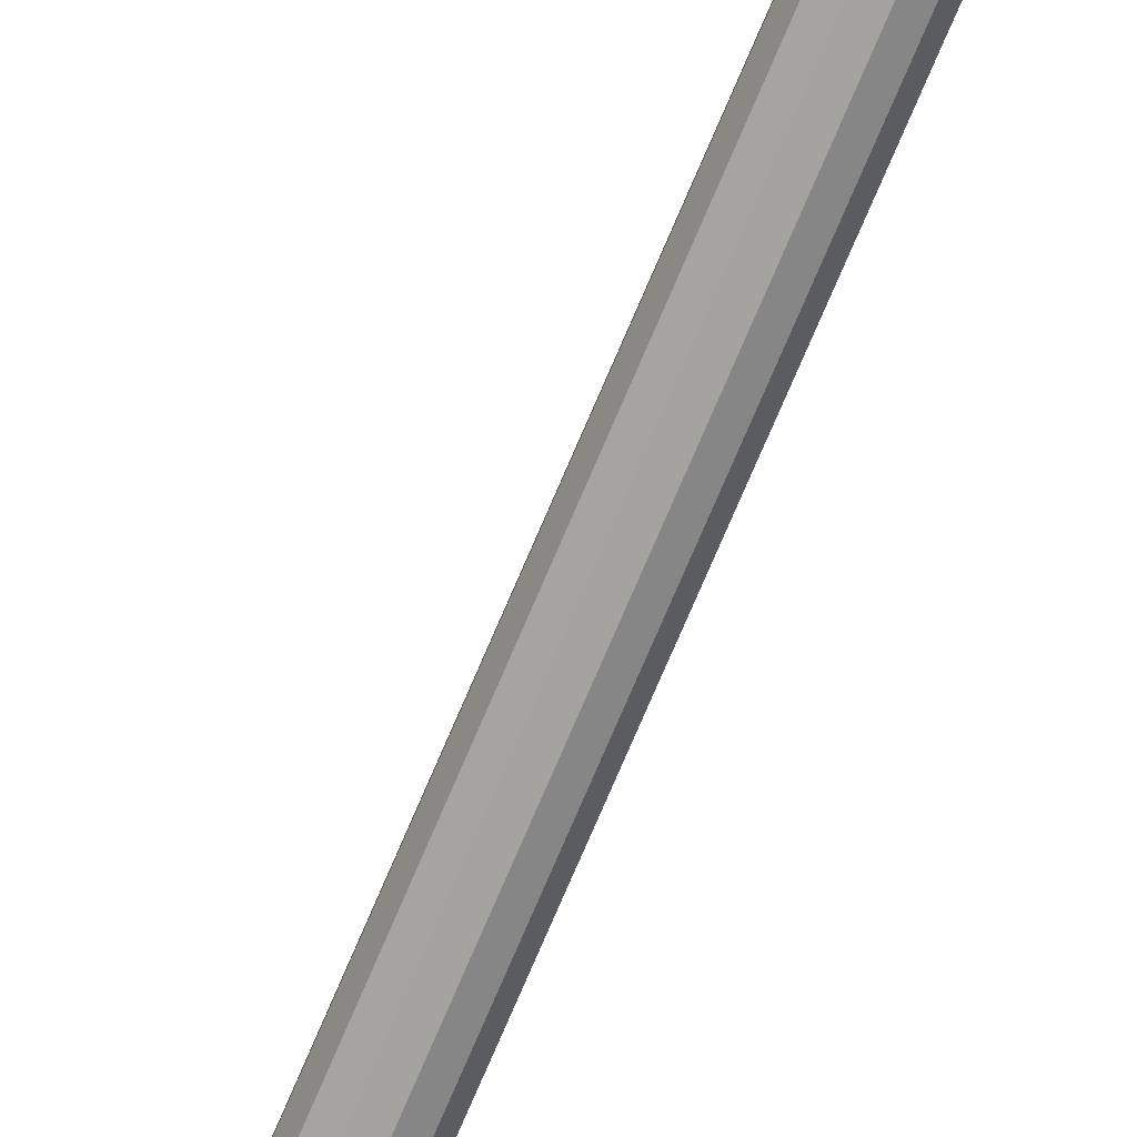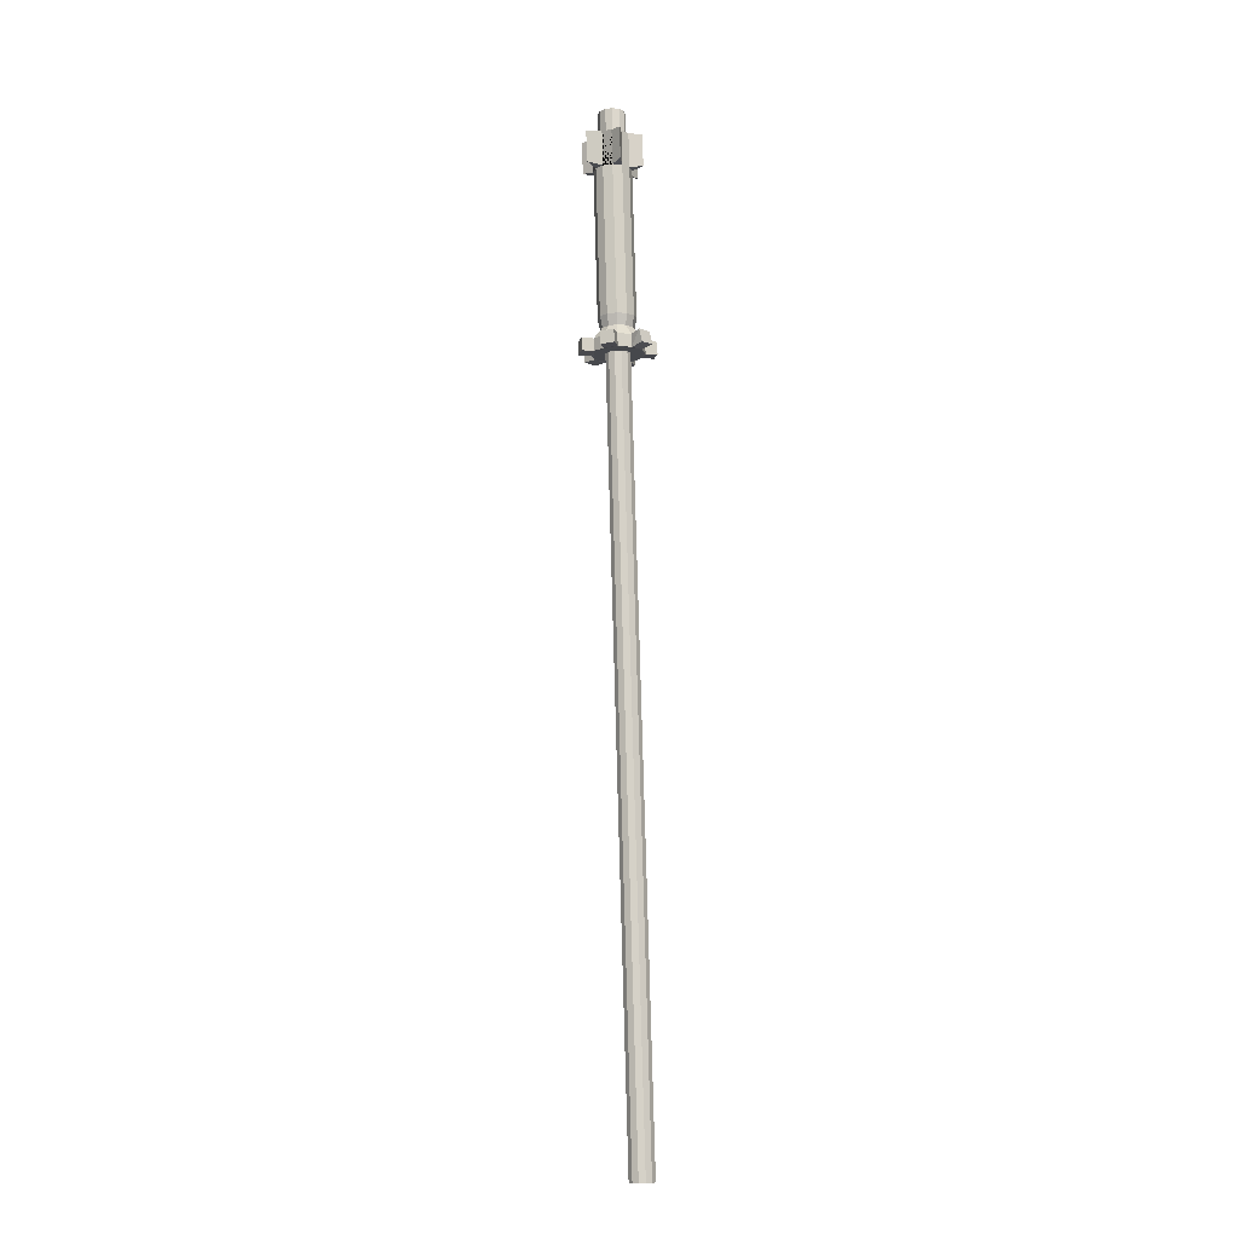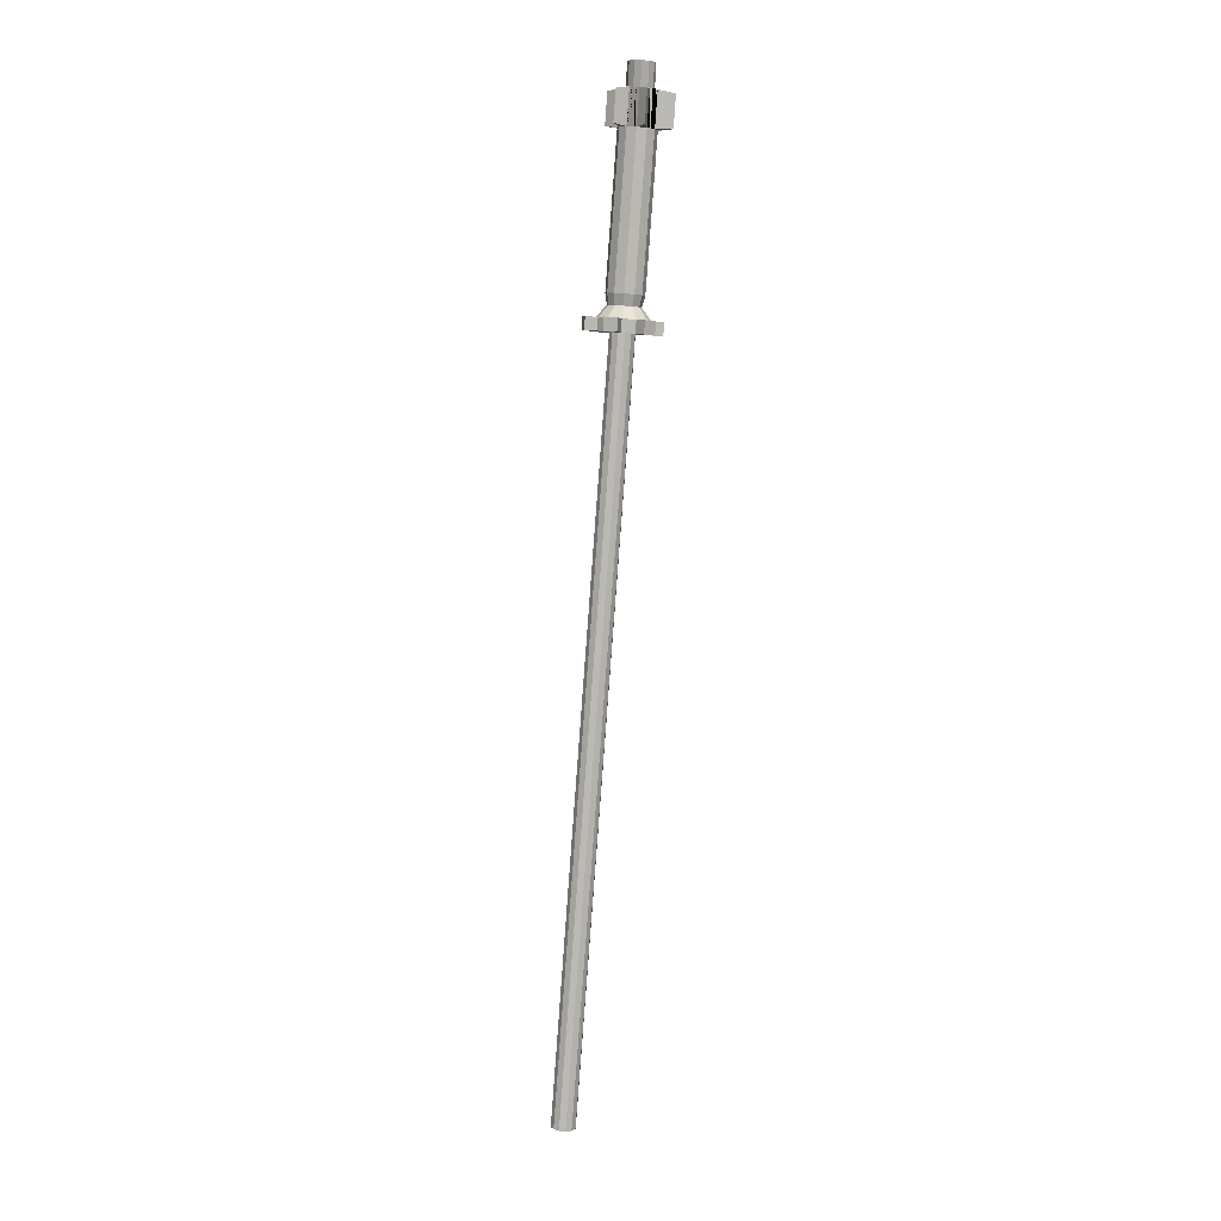
<metadata>
{"format":"obj","ext":"obj","renderer":"f3d","projection":"perspective","resolution":1024,"background":"white","views":[{"elev":-70.3,"azim":161.4,"up":"+Y"},{"elev":-15.4,"azim":97.0,"up":"+Z"},{"elev":7.0,"azim":-20.2,"up":"+Z"}]}
</metadata>
<code>
v 0.014 0.006154 0.2074
v 0.008987 0.003818 0.2076
v 0.007928 0.004274 0.1863
v 0.01294 0.006609 0.1861
v 0.005811 -0.0007114 0.2077
v 0.004751 -0.0002559 0.1863
v 0.005322 -0.006222 0.2076
v 0.004262 -0.005766 0.1862
v 0.007649 -0.01124 0.2074
v 0.00659 -0.01078 0.186
v 0.01217 -0.01441 0.2071
v 0.01111 -0.01395 0.1857
v 0.01768 -0.01489 0.2068
v 0.01662 -0.01444 0.1854
v 0.02269 -0.01256 0.2066
v 0.02163 -0.0121 0.1852
v 0.02586 -0.008029 0.2065
v 0.0248 -0.007574 0.1852
v 0.02635 -0.002519 0.2066
v 0.02529 -0.002064 0.1853
v 0.02402 0.002495 0.2068
v 0.02296 0.00295 0.1855
v 0.0195 0.005669 0.2071
v 0.01844 0.006125 0.1858
v -0.01675 0.01042 -0.3812
v -0.01619 0.005279 -0.3813
v 0.01206 -0.002309 0.009925
v 0.01149 0.002834 0.01007
v -0.01826 0.0005356 -0.3813
v 0.00999 -0.007052 0.009983
v -0.02242 -0.002537 -0.381
v 0.005831 -0.01012 0.01022
v -0.02755 -0.003115 -0.3807
v 0.0006996 -0.0107 0.01058
v -0.03228 -0.001044 -0.3803
v -0.004029 -0.008631 0.01096
v -0.03534 0.003121 -0.38
v -0.007088 -0.004467 0.01127
v -0.03591 0.008264 -0.3799
v -0.007657 0.0006765 0.01141
v -0.03383 0.01301 -0.3799
v -0.005585 0.005419 0.01135
v -0.02967 0.01608 -0.3802
v -0.001426 0.008492 0.01111
v -0.02454 0.01666 -0.3805
v 0.003706 0.00907 0.01075
v -0.01981 0.01459 -0.3809
v 0.008434 0.006999 0.01037
v -0.0404 0.02081 -0.5999
v -0.03572 0.01875 -0.6003
v -0.04548 0.02023 -0.5995
v -0.0496 0.01719 -0.5993
v -0.05165 0.0125 -0.5992
v -0.05108 0.007404 -0.5994
v -0.04806 0.003281 -0.5997
v -0.04337 0.001231 -0.6001
v -0.03829 0.001803 -0.6004
v -0.03418 0.004844 -0.6007
v -0.03213 0.00954 -0.6007
v -0.03269 0.01463 -0.6006
v 0.01126 0.01121 0.1594
v 0.01892 0.01006 0.1588
v 0.01672 0.02063 0.1606
v 0.02497 0.005213 0.1583
v 0.02702 0.004664 0.1867
v 0.02097 0.009506 0.1872
v 0.02778 -0.002014 0.158
v 0.03535 0.005056 0.159
v 0.02662 -0.00969 0.1579
v 0.02867 -0.01024 0.1863
v 0.02983 -0.002564 0.1863
v 0.02178 -0.01576 0.1581
v 0.01456 -0.01859 0.1586
v 0.01661 -0.01914 0.187
v 0.02383 -0.01631 0.1865
v 0.006908 -0.01743 0.1592
v 0.0008616 -0.01259 0.1597
v 0.00291 -0.01314 0.1881
v 0.008957 -0.01798 0.1875
v -0.001956 -0.005364 0.16
v -0.0007885 0.002312 0.1601
v 0.00126 0.001763 0.1885
v 9.316e-05 -0.005913 0.1884
v 0.00405 0.00838 0.1599
v 0.01331 0.01066 0.1878
v 0.006099 0.007831 0.1882
v -0.001332 0.002458 0.1526
v 0.003506 0.008526 0.1523
v -0.0025 -0.005218 0.1525
v 0.0003177 -0.01245 0.1522
v 0.006365 -0.01729 0.1516
v 0.01402 -0.01845 0.1511
v 0.02123 -0.01561 0.1506
v 0.02607 -0.009544 0.1504
v 0.02724 -0.001868 0.1504
v 0.02442 0.005359 0.1508
v 0.01838 0.0102 0.1513
v 0.01072 0.01136 0.1519
v 0.001875 0.008964 0.1297
v -0.002964 0.002896 0.13
v -0.005122 0.003475 0.1001
v -0.0002829 0.009543 0.09987
v -0.004131 -0.00478 0.1299
v -0.006289 -0.004201 0.1
v -0.001314 -0.01201 0.1296
v -0.003471 -0.01143 0.09969
v 0.004733 -0.01685 0.129
v 0.002575 -0.01627 0.09916
v 0.01239 -0.01801 0.1285
v 0.01023 -0.01743 0.09859
v 0.0196 -0.01517 0.128
v 0.01745 -0.0146 0.09812
v 0.02444 -0.009106 0.1278
v 0.02228 -0.008527 0.09789
v 0.02561 -0.00143 0.1278
v 0.02345 -0.000851 0.09795
v 0.02279 0.005797 0.1282
v 0.02063 0.006376 0.0983
v 0.01674 0.01064 0.1287
v 0.01459 0.01122 0.09883
v 0.009089 0.0118 0.1293
v 0.006931 0.01238 0.0994
v -0.006209 0.003766 0.08504
v -0.001371 0.009834 0.08481
v -0.007376 -0.00391 0.08497
v -0.004559 -0.01114 0.08463
v 0.001488 -0.01598 0.0841
v 0.009144 -0.01714 0.08353
v 0.01636 -0.0143 0.08306
v 0.0212 -0.008236 0.08283
v 0.02236 -0.0005599 0.08289
v 0.01955 0.006667 0.08324
v 0.0135 0.01151 0.08377
v 0.005843 0.01267 0.08434
v -0.002458 0.01013 0.06975
v -0.007297 0.004057 0.06998
v -0.008376 0.004347 0.05504
v -0.003537 0.01041 0.05481
v -0.008464 -0.003619 0.06991
v -0.009543 -0.003329 0.05497
v -0.005647 -0.01085 0.06957
v -0.006726 -0.01056 0.05463
v 0.0004 -0.01569 0.06904
v -0.0006788 -0.0154 0.0541
v 0.008056 -0.01685 0.06846
v 0.006977 -0.01656 0.05353
v 0.01527 -0.01401 0.068
v 0.01419 -0.01372 0.05306
v 0.02011 -0.007945 0.06777
v 0.01903 -0.007656 0.05283
v 0.02128 -0.0002688 0.06783
v 0.0202 2.05e-05 0.05289
v 0.01846 0.006958 0.06817
v 0.01738 0.007248 0.05324
v 0.01241 0.0118 0.0687
v 0.01133 0.01209 0.05377
v 0.004756 0.01296 0.06928
v 0.003677 0.01325 0.05434
v -0.004616 0.0107 0.03987
v -0.009454 0.004636 0.0401
v -0.008294 0.00402 0.03112
v -0.00409 0.009292 0.03092
v 0.01122 -0.02817 0.1857
v 0.009374 -0.02768 0.1602
v -0.007468 -0.01298 0.1874
v -0.009312 -0.01249 0.1619
v 0.03611 -0.02156 0.1835
v 0.03427 -0.02107 0.158
v 0.03719 0.004561 0.1845
v 0.01856 0.02014 0.1862
v -0.004618 0.01288 0.1875
v -0.006462 0.01338 0.162
v -0.01062 -0.00304 0.04004
v -0.009308 -0.002649 0.03107
v -0.007804 -0.01027 0.03969
v -0.00686 -0.008927 0.03077
v -0.001758 -0.01511 0.03916
v -0.001607 -0.01313 0.03031
v 0.005898 -0.01627 0.03859
v 0.005044 -0.01414 0.02981
v 0.01311 -0.01343 0.03812
v 0.01131 -0.01168 0.0294
v 0.01795 -0.007366 0.03789
v 0.01551 -0.006407 0.0292
v 0.01912 0.0003099 0.03795
v 0.01653 0.0002615 0.02926
v 0.0163 0.007537 0.0383
v 0.01408 0.00654 0.02956
v 0.01025 0.01238 0.03883
v 0.008828 0.01075 0.03002
v 0.002598 0.01354 0.0394
v 0.002177 0.01175 0.03052
v -0.01625 0.007386 0.02221
v -0.009478 0.01588 0.02188
v -0.01788 -0.003353 0.02212
v -0.01394 -0.01347 0.02164
v -0.005478 -0.02024 0.0209
v 0.005233 -0.02186 0.02009
v 0.01533 -0.0179 0.01944
v 0.0221 -0.009406 0.01911
v 0.02373 0.001334 0.0192
v 0.01979 0.01145 0.01968
v 0.01133 0.01822 0.02043
v 0.0006157 0.01984 0.02123
v -0.017 0.007589 0.01179
v -0.0102 0.01607 0.01189
v -0.0275 -0.001897 0.02284
v -0.02586 0.008842 0.02293
v -0.01469 -0.01326 0.01122
v -0.0186 -0.00316 0.01212
v 0.004481 -0.02166 0.009675
v -0.0062 -0.02005 0.0109
v 0.01879 -0.02677 0.01902
v 0.008693 -0.03074 0.01967
v 0.02134 -0.009204 0.008698
v 0.0146 -0.0177 0.009443
v 0.03335 -0.0001222 0.01848
v 0.03171 -0.01086 0.01839
v 0.01904 0.01165 0.009269
v 0.02301 0.001527 0.009209
v -0.0001364 0.02004 0.01082
v 0.01061 0.01841 0.01043
v -0.01294 0.02475 0.02231
v -0.002844 0.02872 0.02165
v 0.01806 -0.02658 0.009021
v 0.00794 -0.03053 0.009253
v 0.03262 7.153e-05 0.008486
v 0.03096 -0.01066 0.007976
v 0.01819 0.02488 0.02157
v 0.02661 0.01806 0.02085
v 0.02606 0.0204 0.0103
v 0.01766 0.02721 0.01144
v -0.01156 -0.02853 0.02145
v -0.02002 -0.02176 0.02219
v -0.01228 -0.02834 0.01146
v -0.02077 -0.02155 0.01178
v -0.02822 -0.001704 0.01285
v -0.02662 0.009044 0.01251
v -0.01366 0.02494 0.01231
v -0.003596 0.02892 0.01124
v -0.00792 -0.003764 0.07744
v -0.006753 0.003912 0.07751
v -0.001914 0.00998 0.07728
v -0.005103 -0.01099 0.0771
v 0.0009438 -0.01583 0.07657
v 0.0086 -0.01699 0.07599
v 0.01581 -0.01416 0.07553
v 0.02065 -0.00809 0.0753
v 0.02182 -0.0004144 0.07536
v 0.019 0.006813 0.0757
v 0.01296 0.01165 0.07623
v 0.005299 0.01281 0.07681
v -0.003043 -0.005072 0.145
v -0.001876 0.002604 0.145
v 0.002962 0.008672 0.1448
v -0.0002261 -0.0123 0.1446
v 0.005821 -0.01714 0.1441
v 0.01348 -0.0183 0.1435
v 0.02069 -0.01547 0.1431
v 0.02553 -0.009398 0.1428
v 0.0267 -0.001722 0.1429
v 0.02388 0.005505 0.1432
v 0.01783 0.01035 0.1438
v 0.01018 0.01151 0.1443
f 4 3 2 1
f 3 6 5 2
f 6 8 7 5
f 8 10 9 7
f 10 12 11 9
f 12 14 13 11
f 14 16 15 13
f 16 18 17 15
f 18 20 19 17
f 20 22 21 19
f 22 24 23 21
f 24 4 1 23
f 1 2 5 7 9 11 13 15 17 19 21 23
f 24 22 20 18 16 14 12 10 8 6 3 4
f 66 65 64 62
f 71 70 69 67
f 75 74 73 72
f 79 78 77 76
f 83 82 81 80
f 86 85 61 84
f 88 87 81 84
f 87 89 80 81
f 89 90 77 80
f 90 91 76 77
f 91 91 92 73 76
f 92 92 93 72 73
f 93 93 94 69 72
f 94 94 95 67 69
f 95 95 96 64 67
f 96 96 97 62 64
f 97 98 61 62
f 98 88 84 61
f 102 101 100 99
f 101 104 103 100
f 104 106 105 103
f 106 108 107 105
f 108 110 109 107
f 110 112 111 109
f 112 114 113 111
f 114 116 115 113
f 116 118 117 115
f 118 120 119 117
f 120 122 121 119
f 122 102 99 121
f 124 123 101 102
f 123 125 104 101
f 125 126 106 104
f 126 126 127 108 106
f 127 127 128 110 108
f 128 128 129 112 110
f 129 129 130 114 112
f 130 130 131 116 114
f 131 132 118 116
f 132 133 120 118
f 133 133 134 122 120
f 134 134 124 102 122
f 138 138 137 136 135
f 137 137 140 139 136
f 140 140 142 141 139
f 142 142 144 143 141
f 144 146 145 143
f 146 148 147 145
f 148 150 149 147
f 150 152 151 149
f 152 154 153 151
f 154 156 155 153
f 156 158 157 155
f 158 138 135 157
f 162 161 160 159
f 75 72 73 74
f 75 74 73 72
f 79 76 77 78
f 79 78 77 76
f 71 67 69 70
f 71 70 69 67
f 71 67 69 70
f 70 69 67 71
f 83 85 86 82
f 85 65 66
f 85 71 65
f 85 70 71
f 85 75 70
f 85 74 75
f 85 79 74
f 85 78 79
f 161 174 173 160
f 174 176 175 173
f 176 178 177 175
f 178 180 179 177
f 180 182 181 179
f 182 184 183 181
f 184 186 185 183
f 186 188 187 185
f 188 190 189 187
f 190 192 191 189
f 192 162 159 191
f 194 193 161 162
f 193 195 174 161
f 195 196 176 174
f 196 197 178 176
f 197 198 180 178
f 198 199 182 180
f 199 200 184 182
f 200 201 186 184
f 201 202 188 186
f 202 203 190 188
f 203 204 192 190
f 204 194 162 192
f 206 205 193 194
f 210 209 196 195
f 212 211 198 197
f 216 215 200 199
f 220 219 202 201
f 222 221 204 203
f 206 210 205
f 210 212 209
f 212 216 211
f 216 220 215
f 220 222 219
f 222 206 221
f 222 220 216 212 210 206
f 85 83 78
f 152 185 187 154
f 150 183 185 152
f 148 181 183 150
f 146 179 181 148
f 144 177 179 146
f 154 187 189 156
f 156 189 191 158
f 158 191 159 138
f 138 159 160 137
f 137 160 173 140
f 140 173 175 142
f 142 175 177 144
f 123 242 241 125
f 124 243 242 123
f 243 135 136 242
f 125 241 241 244 126
f 241 139 141 244
f 126 244 244 245 127
f 127 245 245 246 128
f 128 246 246 247 129
f 129 247 247 248 130
f 130 248 248 249 131
f 131 249 249 250 132
f 132 250 250 251 133
f 133 251 251 252 134
f 134 252 252 243 124
f 254 100 103 253
f 255 99 100 254
f 253 103 105 256
f 256 105 107 257
f 257 107 109 258
f 258 109 111 259
f 259 111 113 260
f 260 113 115 261
f 261 115 117 262
f 262 117 119 263
f 263 119 121 264
f 264 121 99 255
f 28 27 26 25
f 27 30 29 26
f 30 32 31 29
f 32 34 33 31
f 34 36 35 33
f 36 38 37 35
f 38 40 39 37
f 40 42 41 39
f 42 44 43 41
f 44 46 45 43
f 46 48 47 45
f 48 28 25 47
f 50 49 45 47
f 48 46 44 42 40 38 36 34 32 30 27 28
f 49 51 43 45
f 51 52 41 43
f 52 53 39 41
f 53 54 37 39
f 54 55 35 37
f 55 56 33 35
f 56 57 31 33
f 57 58 29 31
f 58 59 26 29
f 59 60 25 26
f 60 50 47 25
f 60 59 58 57 56 55 54 53 52 51 49 50
f 63 62 61
f 68 67 64
f 164 163 79 76
f 166 165 83 80
f 168 167 75 72
f 68 169 71 67
f 169 65 71
f 169 68 64 65
f 167 70 75
f 167 168 69 70
f 168 72 69
f 63 170 66 62
f 170 85 66
f 170 63 61 85
f 163 74 79
f 163 164 73 74
f 164 76 73
f 165 78 83
f 165 166 77 78
f 166 80 77
f 172 171 86 84
f 171 82 86
f 171 172 81 82
f 172 84 81
f 208 207 195 193
f 214 213 199 198
f 218 217 201 200
f 224 223 194 204
f 213 225 216 199
f 225 226 211 216
f 226 214 198 211
f 226 225 213 214
f 217 227 220 201
f 227 228 215 220
f 228 218 200 215
f 228 227 217 218
f 230 229 203 202
f 229 222 203
f 232 231 219 222
f 230 202 219
f 231 232 229 230
f 229 232 222
f 219 231 230
f 234 233 197 196
f 233 235 212 197
f 235 236 209 212
f 236 234 196 209
f 236 235 233 234
f 207 237 210 195
f 237 238 205 210
f 238 208 193 205
f 238 237 207 208
f 223 239 206 194
f 239 240 221 206
f 240 224 204 221
f 240 239 223 224
f 244 141 143 245
f 245 143 145 246
f 246 145 147 247
f 247 147 149 248
f 248 149 151 249
f 249 151 153 250
f 250 153 155 251
f 251 155 157 252
f 252 157 135 243
f 87 254 253 89
f 88 255 254 87
f 89 253 253 256 90
f 90 256 256 257 91
f 91 257 257 258 92
f 92 258 258 259 93
f 93 259 259 260 94
f 94 260 260 261 95
f 95 261 261 262 96
f 96 262 262 263 97
f 97 263 263 264 98
f 98 264 264 255 88
f 242 136 139 241

</code>
